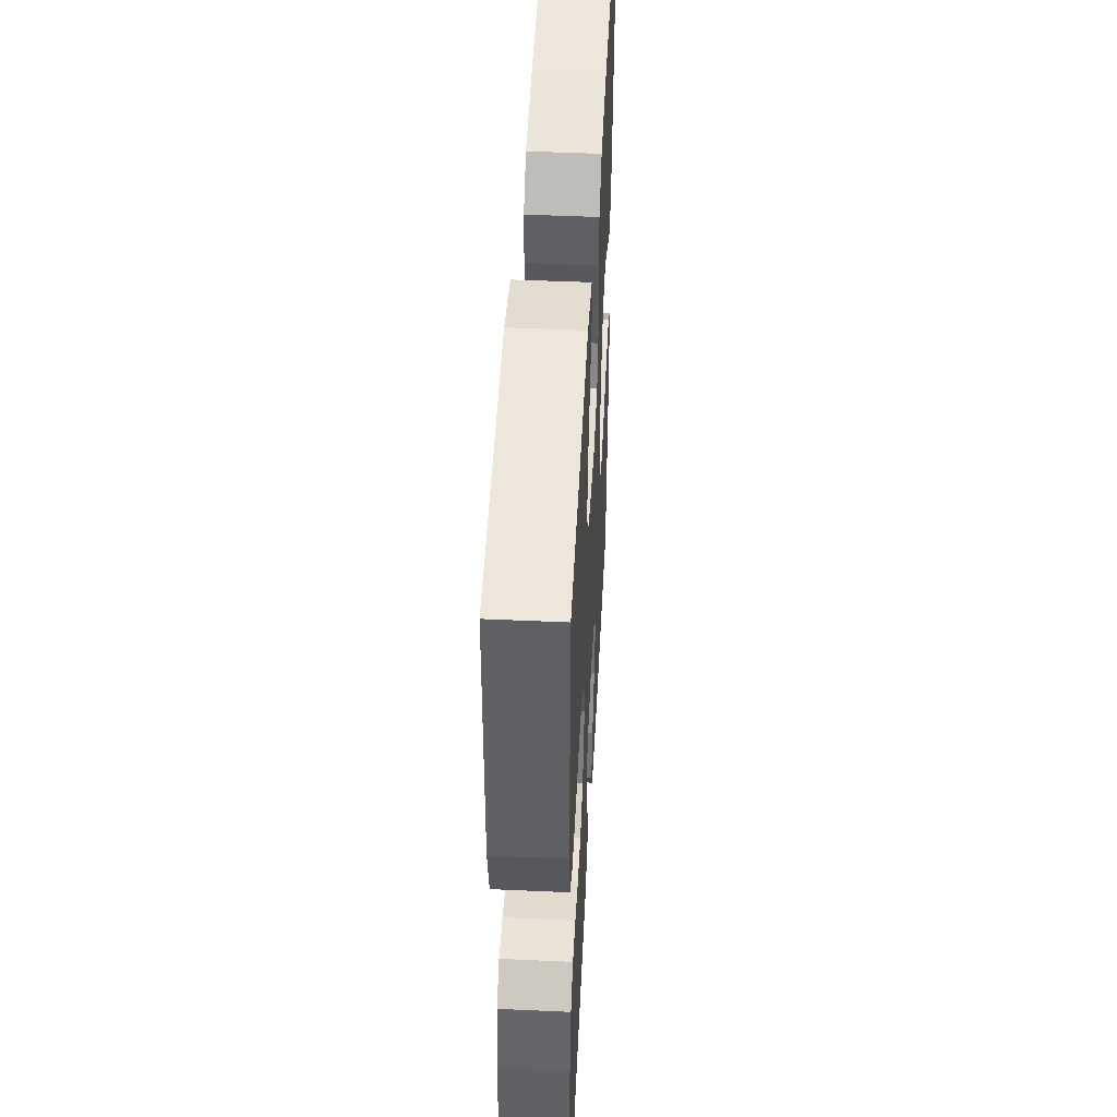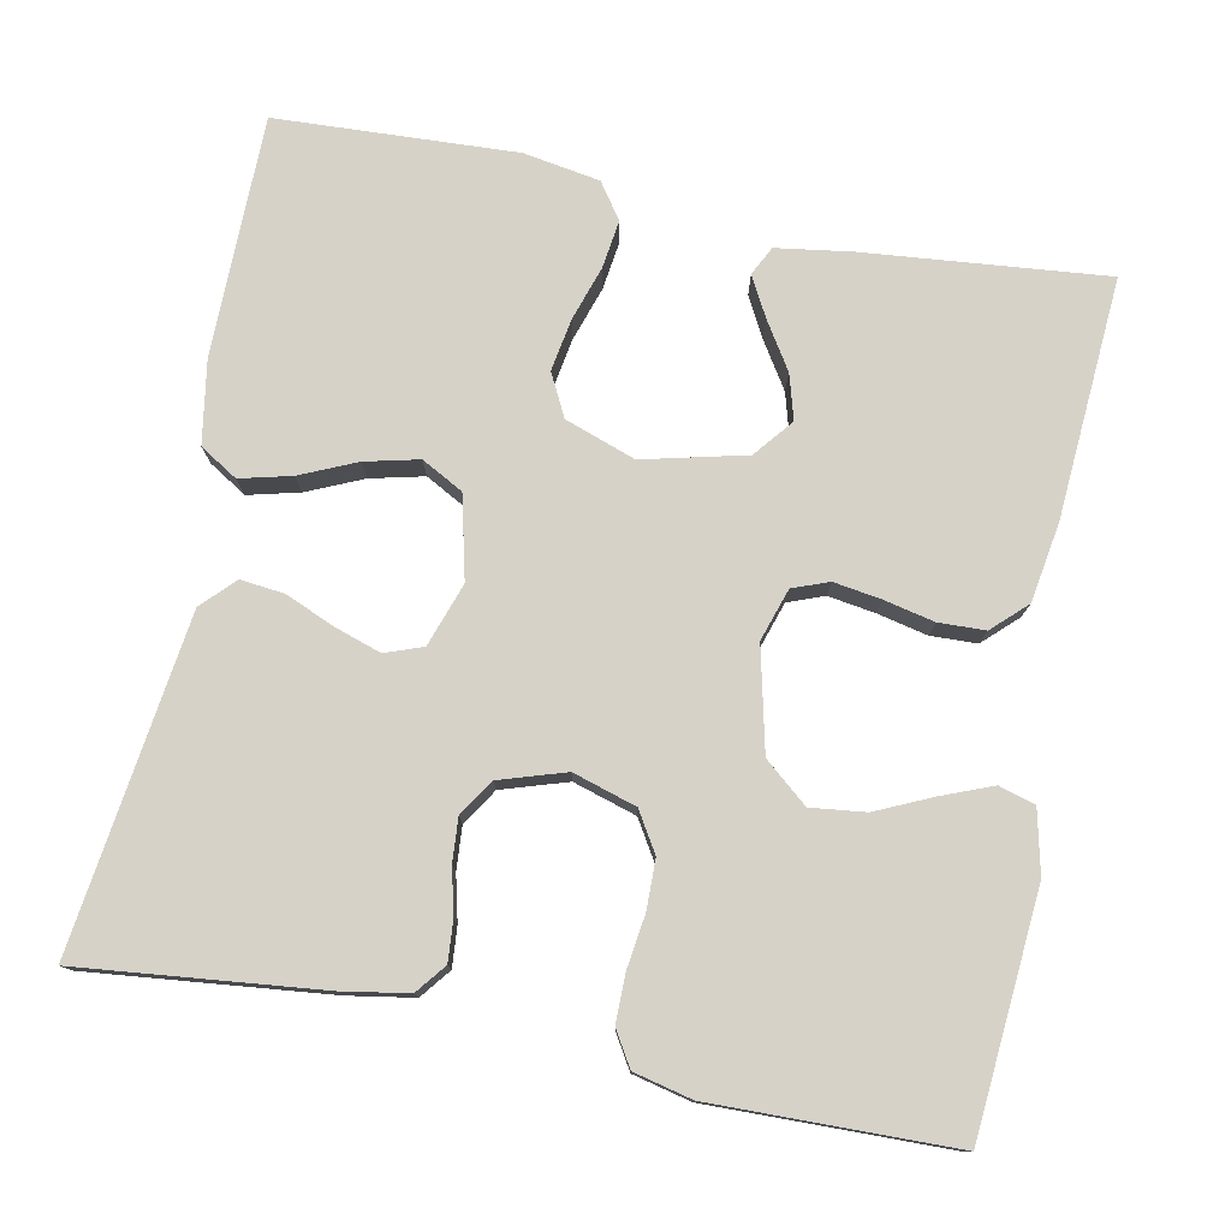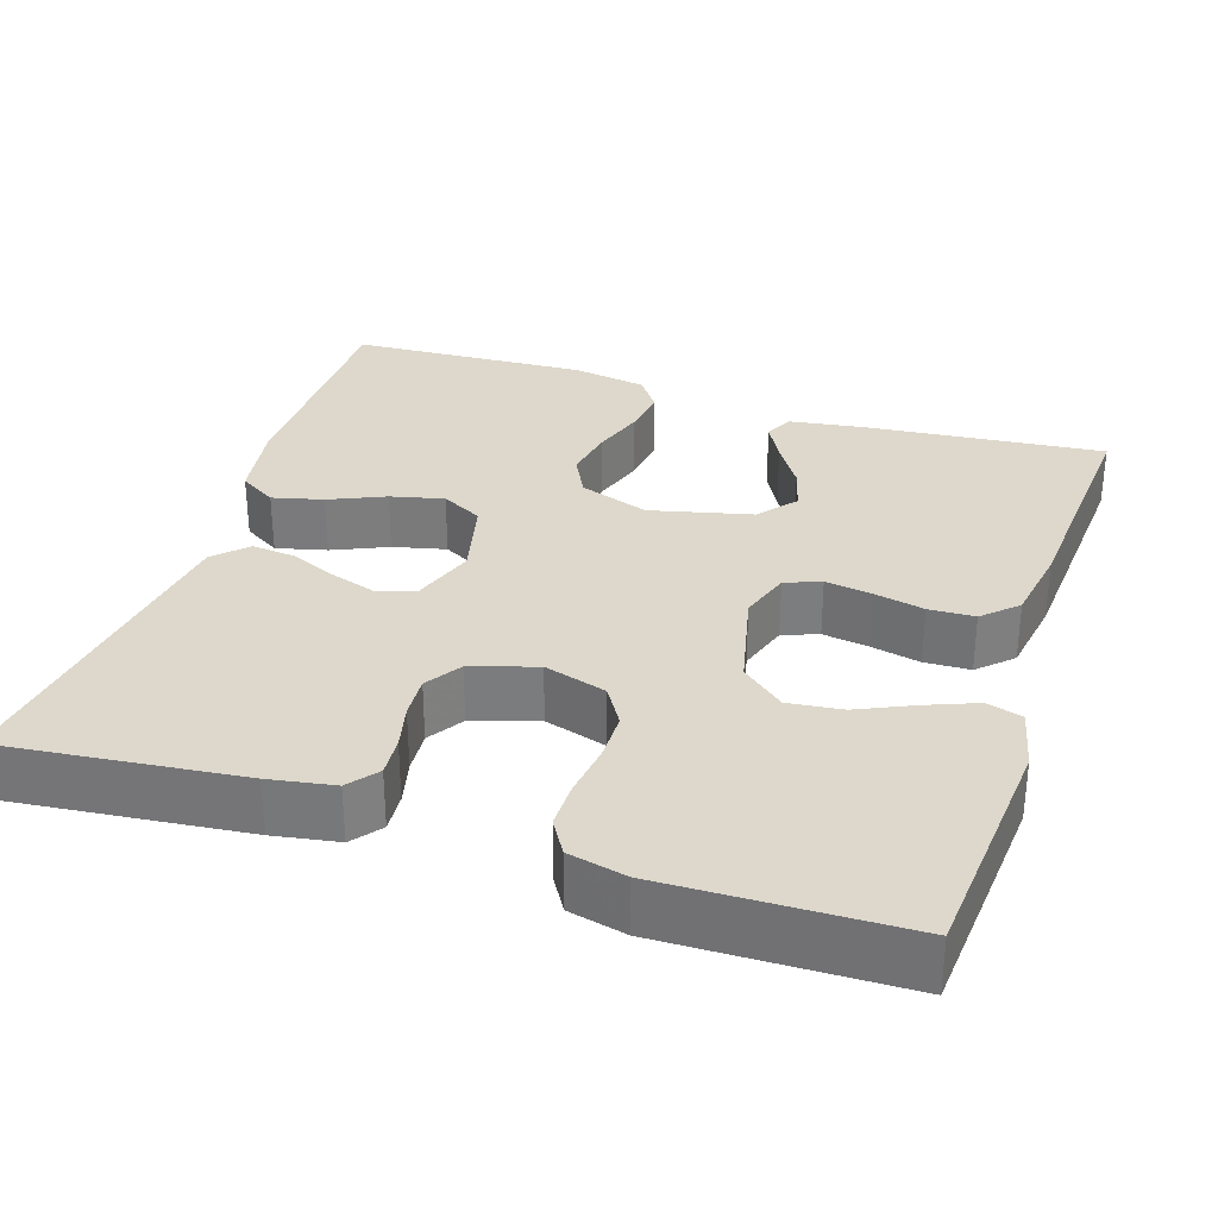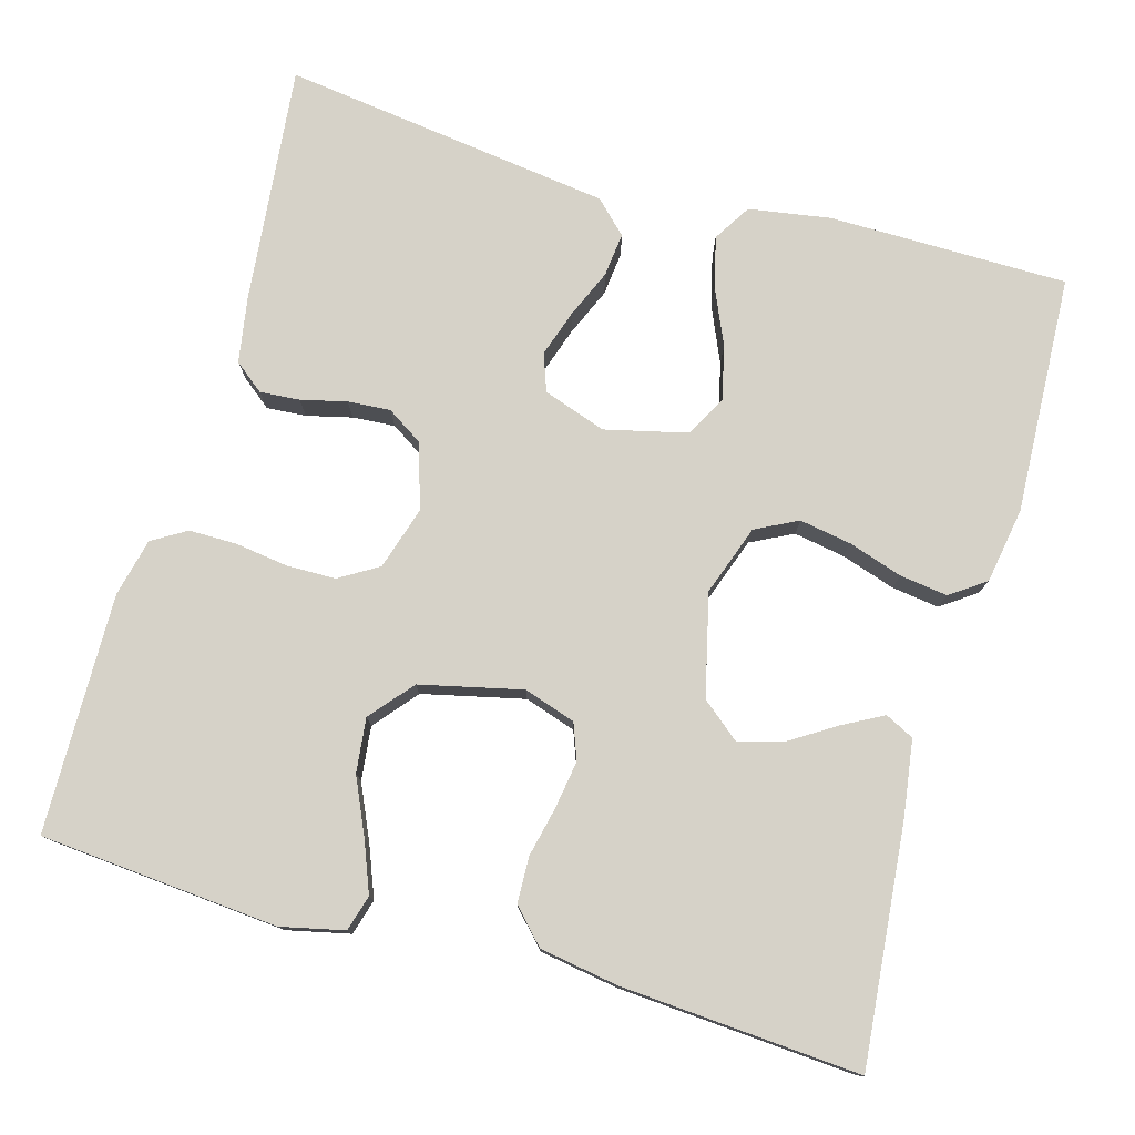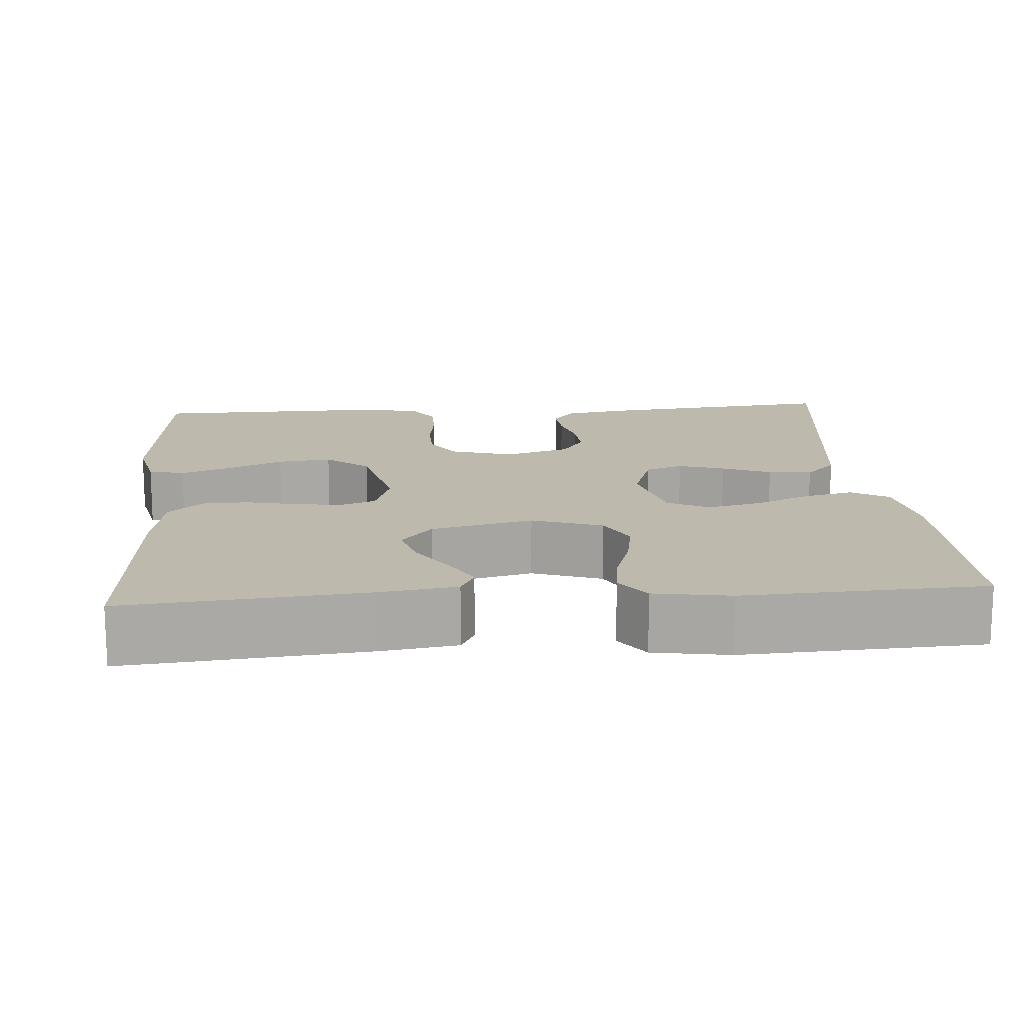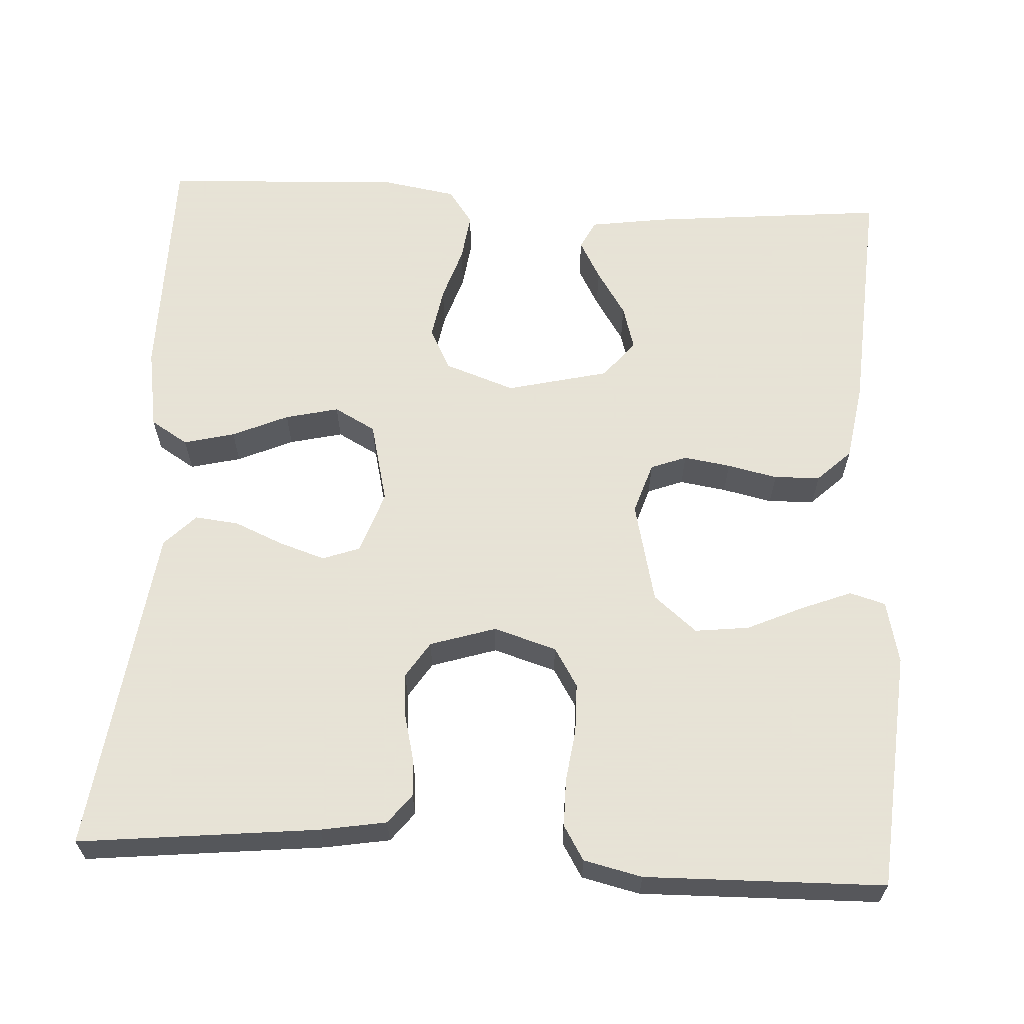
<metadata>
{"format":"obj","ext":"obj","renderer":"f3d","projection":"perspective","resolution":1024,"background":"white","views":[{"elev":48.0,"azim":-87.1,"up":"+Z"},{"elev":77.4,"azim":-78.7,"up":"+Y"},{"elev":31.3,"azim":-71.9,"up":"+Y"},{"elev":77.6,"azim":16.0,"up":"+Y"},{"elev":15.0,"azim":85.6,"up":"+Y"},{"elev":62.8,"azim":-86.8,"up":"+Y"}]}
</metadata>
<code>
v 0.5 0.07 -0.5
v 0.2 0.07 -0.501
v 0.097 0.07 -0.484
v 0.068 0.07 -0.437
v 0.084 0.07 -0.373
v 0.115 0.07 -0.303
v 0.131 0.07 -0.236
v 0.103 0.07 -0.184
v 0 0.07 -0.159
v -0.079 0.07 -0.186
v -0.096 0.07 -0.233
v -0.077 0.07 -0.291
v -0.051 0.07 -0.352
v -0.045 0.07 -0.407
v -0.085 0.07 -0.446
v -0.2 0.07 -0.461
v -0.5 0.07 -0.5
v -0.468 0.07 -0.2
v -0.454 0.07 -0.118
v -0.417 0.07 -0.089
v -0.367 0.07 -0.093
v -0.31 0.07 -0.107
v -0.256 0.07 -0.111
v -0.211 0.07 -0.082
v -0.185 0.07 0
v -0.209 0.07 0.079
v -0.258 0.07 0.109
v -0.32 0.07 0.11
v -0.386 0.07 0.101
v -0.446 0.07 0.101
v -0.489 0.07 0.127
v -0.506 0.07 0.2
v -0.5 0.07 0.5
v -0.2 0.07 0.524
v -0.121 0.07 0.506
v -0.108 0.07 0.461
v -0.133 0.07 0.398
v -0.165 0.07 0.328
v -0.173 0.07 0.26
v -0.128 0.07 0.206
v 0 0.07 0.176
v 0.065 0.07 0.197
v 0.082 0.07 0.242
v 0.073 0.07 0.301
v 0.059 0.07 0.364
v 0.061 0.07 0.422
v 0.101 0.07 0.464
v 0.2 0.07 0.48
v 0.5 0.07 0.5
v 0.471 0.07 0.2
v 0.457 0.07 0.105
v 0.421 0.07 0.087
v 0.371 0.07 0.114
v 0.313 0.07 0.151
v 0.257 0.07 0.167
v 0.209 0.07 0.128
v 0.178 0.07 0
v 0.209 0.07 -0.088
v 0.262 0.07 -0.115
v 0.327 0.07 -0.104
v 0.395 0.07 -0.082
v 0.455 0.07 -0.074
v 0.499 0.07 -0.105
v 0.515 0.07 -0.2
v 0.5 0 -0.5
v 0.2 0 -0.501
v 0.097 0 -0.484
v 0.068 0 -0.437
v 0.084 0 -0.373
v 0.115 0 -0.303
v 0.131 0 -0.236
v 0.103 0 -0.184
v 0 0 -0.159
v -0.079 0 -0.186
v -0.096 0 -0.233
v -0.077 0 -0.291
v -0.051 0 -0.352
v -0.045 0 -0.407
v -0.085 0 -0.446
v -0.2 0 -0.461
v -0.5 0 -0.5
v -0.468 0 -0.2
v -0.454 0 -0.118
v -0.417 0 -0.089
v -0.367 0 -0.093
v -0.31 0 -0.107
v -0.256 0 -0.111
v -0.211 0 -0.082
v -0.185 0 0
v -0.209 0 0.079
v -0.258 0 0.109
v -0.32 0 0.11
v -0.386 0 0.101
v -0.446 0 0.101
v -0.489 0 0.127
v -0.506 0 0.2
v -0.5 0 0.5
v -0.2 0 0.524
v -0.121 0 0.506
v -0.108 0 0.461
v -0.133 0 0.398
v -0.165 0 0.328
v -0.173 0 0.26
v -0.128 0 0.206
v 0 0 0.176
v 0.065 0 0.197
v 0.082 0 0.242
v 0.073 0 0.301
v 0.059 0 0.364
v 0.061 0 0.422
v 0.101 0 0.464
v 0.2 0 0.48
v 0.5 0 0.5
v 0.471 0 0.2
v 0.457 0 0.105
v 0.421 0 0.087
v 0.371 0 0.114
v 0.313 0 0.151
v 0.257 0 0.167
v 0.209 0 0.128
v 0.178 0 0
v 0.209 0 -0.088
v 0.262 0 -0.115
v 0.327 0 -0.104
v 0.395 0 -0.082
v 0.455 0 -0.074
v 0.499 0 -0.105
v 0.515 0 -0.2
f 60 61 62 63
f 59 60 63 64
f 51 52 53 54
f 49 50 51 54
f 49 54 55
f 48 49 55 56
f 44 45 46 47
f 43 44 47 48
f 42 43 48 56
f 35 36 37 38
f 33 34 35 38
f 33 38 39
f 32 33 39 40
f 28 29 30 31
f 27 28 31 32
f 19 20 21 22
f 19 22 23
f 18 19 23
f 17 18 23
f 16 17 23 24
f 12 13 14 15
f 11 12 15 16
f 10 11 16 24
f 3 4 5 6
f 3 6 7
f 2 3 7
f 59 64 1 2
f 58 59 2 7
f 57 58 7 8
f 41 42 56 57
f 41 57 8 9
f 27 32 40 41
f 26 27 41
f 25 26 41 9
f 9 10 24 25
f 127 126 125 124
f 128 127 124 123
f 118 117 116 115
f 118 115 114 113
f 119 118 113
f 120 119 113 112
f 111 110 109 108
f 112 111 108 107
f 120 112 107 106
f 102 101 100 99
f 102 99 98 97
f 103 102 97
f 104 103 97 96
f 95 94 93 92
f 96 95 92 91
f 86 85 84 83
f 87 86 83
f 87 83 82
f 87 82 81
f 88 87 81 80
f 79 78 77 76
f 80 79 76 75
f 88 80 75 74
f 70 69 68 67
f 71 70 67
f 71 67 66
f 66 65 128 123
f 71 66 123 122
f 72 71 122 121
f 121 120 106 105
f 73 72 121 105
f 105 104 96 91
f 105 91 90
f 73 105 90 89
f 89 88 74 73
f 1 65 66 2
f 2 66 67 3
f 3 67 68 4
f 4 68 69 5
f 5 69 70 6
f 6 70 71 7
f 7 71 72 8
f 8 72 73 9
f 9 73 74 10
f 10 74 75 11
f 11 75 76 12
f 12 76 77 13
f 13 77 78 14
f 14 78 79 15
f 15 79 80 16
f 16 80 81 17
f 17 81 82 18
f 18 82 83 19
f 19 83 84 20
f 20 84 85 21
f 21 85 86 22
f 22 86 87 23
f 23 87 88 24
f 24 88 89 25
f 25 89 90 26
f 26 90 91 27
f 27 91 92 28
f 28 92 93 29
f 29 93 94 30
f 30 94 95 31
f 31 95 96 32
f 32 96 97 33
f 33 97 98 34
f 34 98 99 35
f 35 99 100 36
f 36 100 101 37
f 37 101 102 38
f 38 102 103 39
f 39 103 104 40
f 40 104 105 41
f 41 105 106 42
f 42 106 107 43
f 43 107 108 44
f 44 108 109 45
f 45 109 110 46
f 46 110 111 47
f 47 111 112 48
f 48 112 113 49
f 49 113 114 50
f 50 114 115 51
f 51 115 116 52
f 52 116 117 53
f 53 117 118 54
f 54 118 119 55
f 55 119 120 56
f 56 120 121 57
f 57 121 122 58
f 58 122 123 59
f 59 123 124 60
f 60 124 125 61
f 61 125 126 62
f 62 126 127 63
f 63 127 128 64
f 64 128 65 1

</code>
